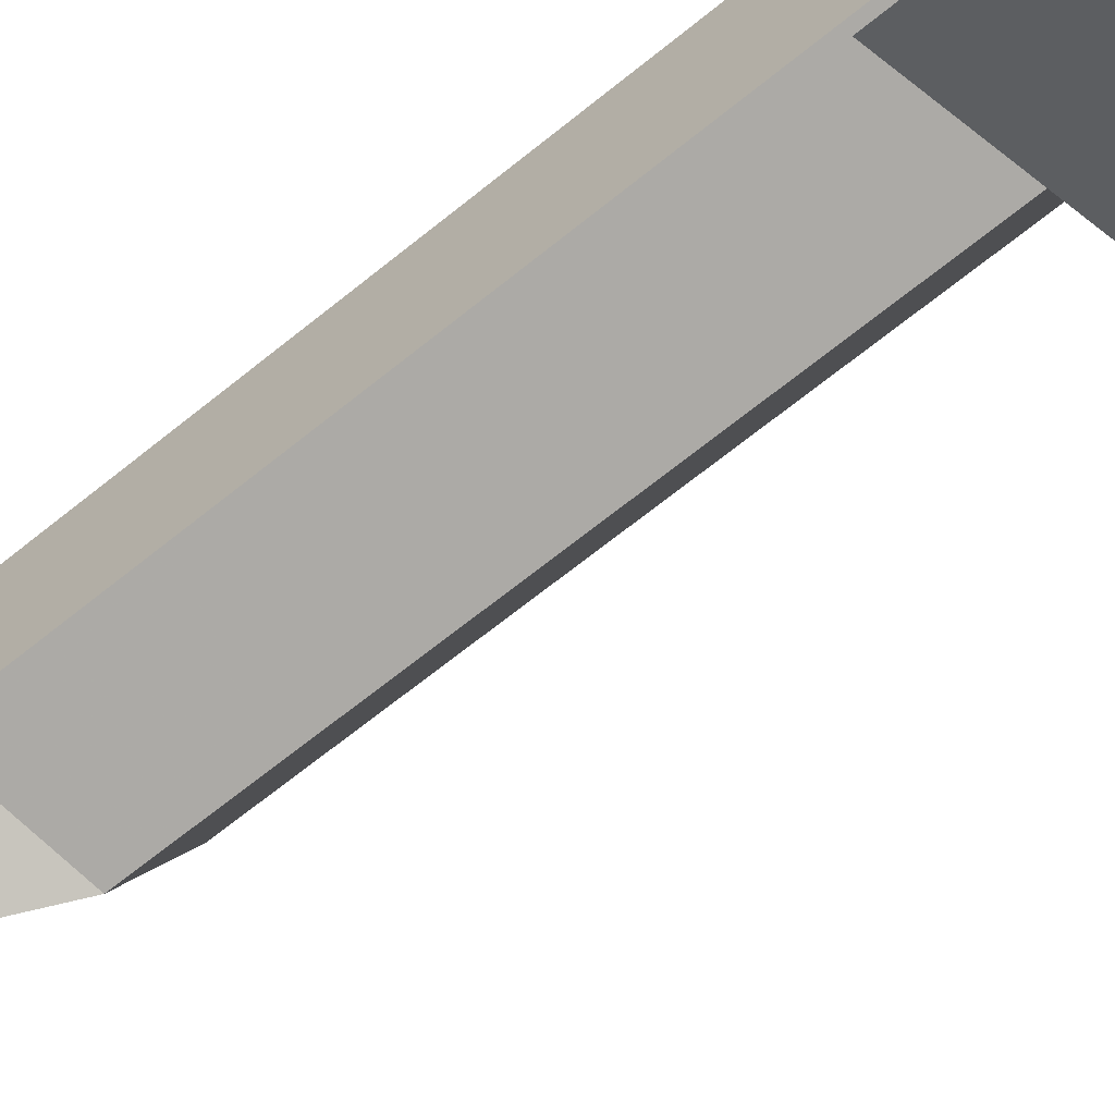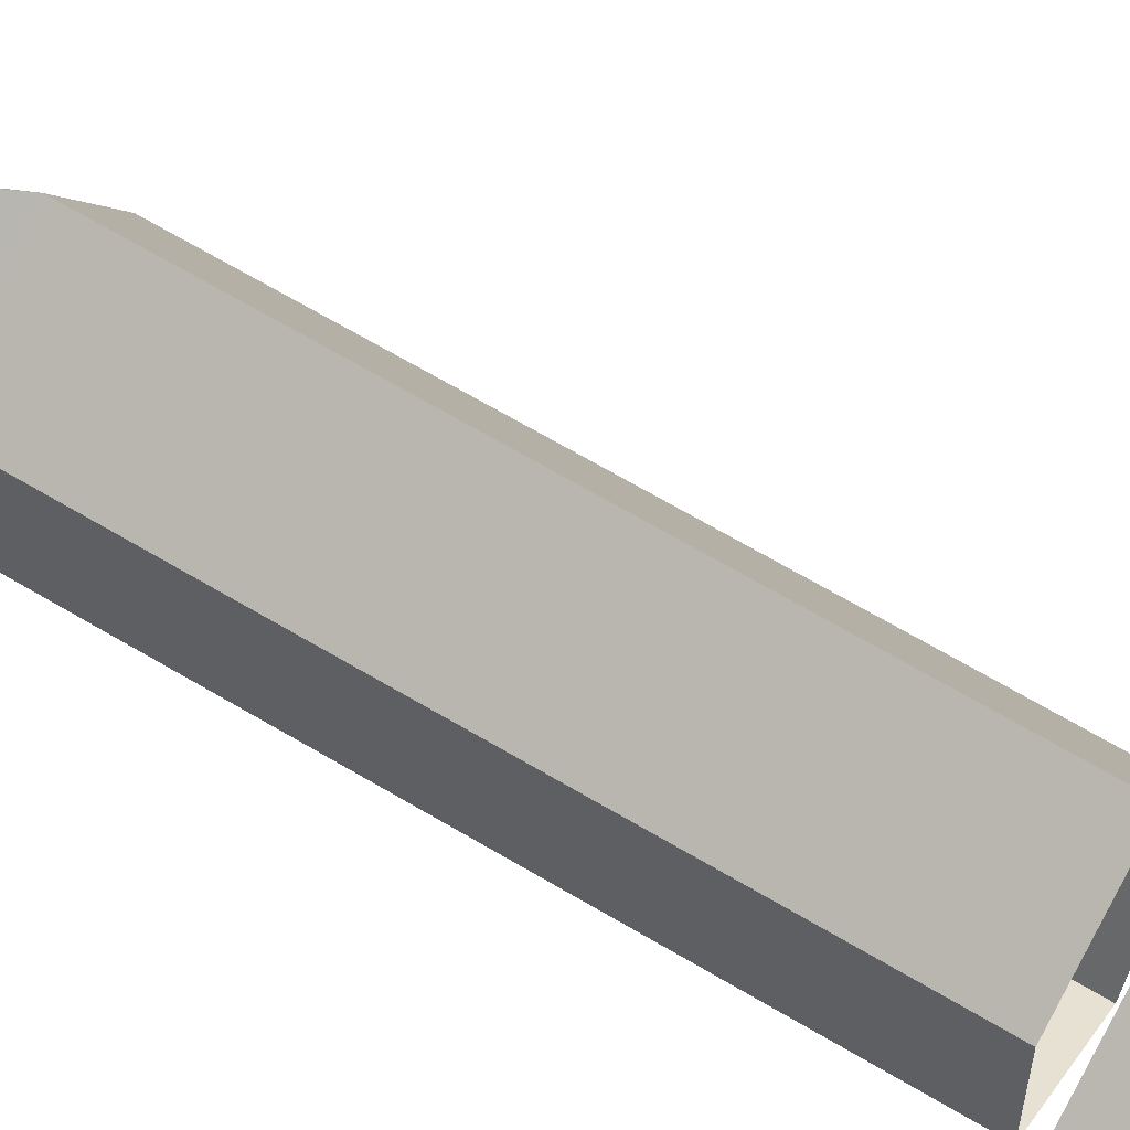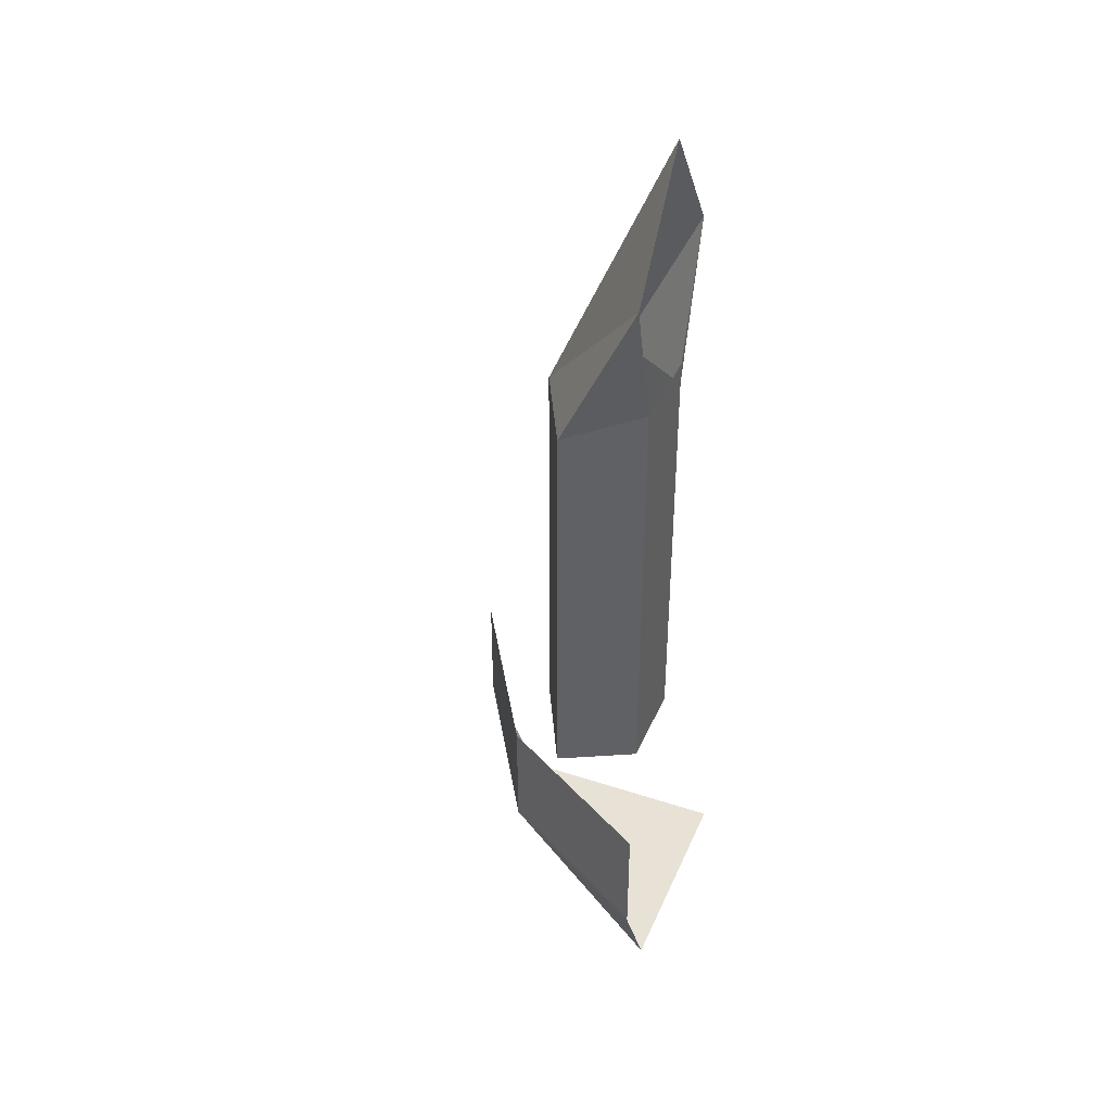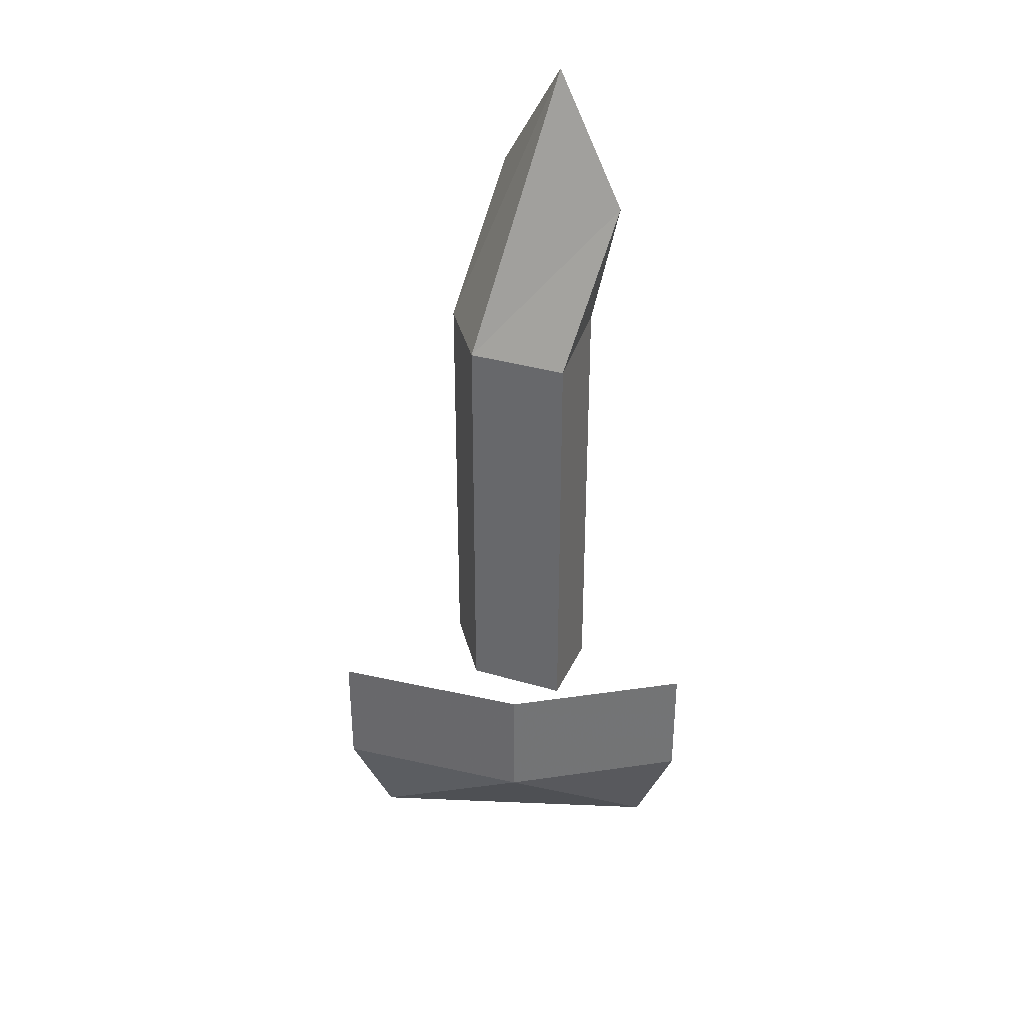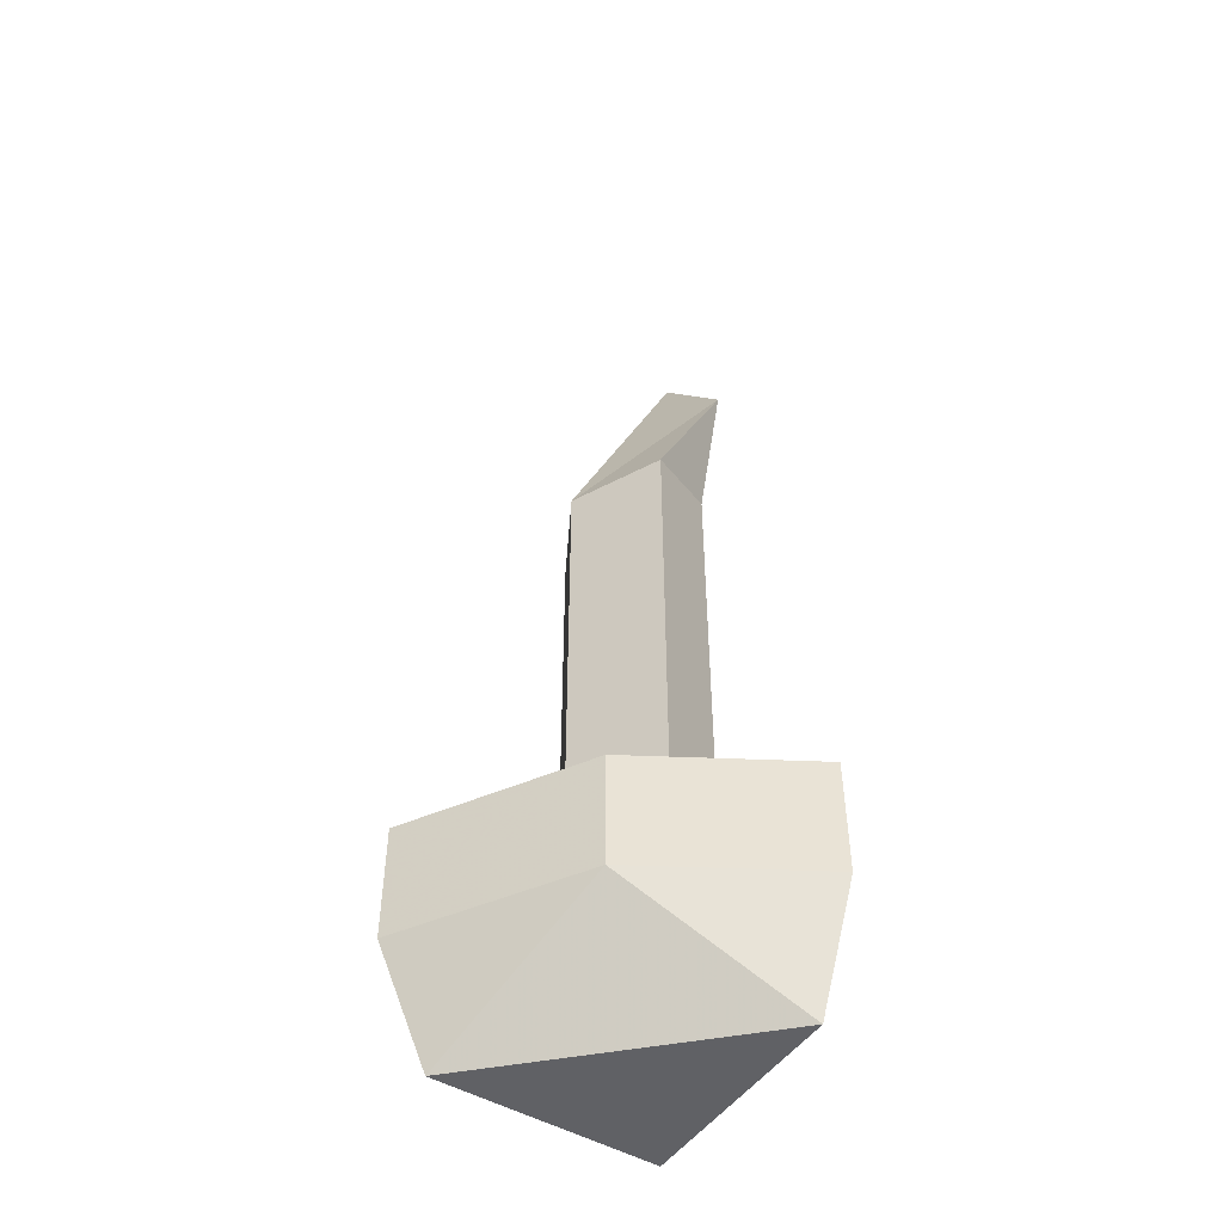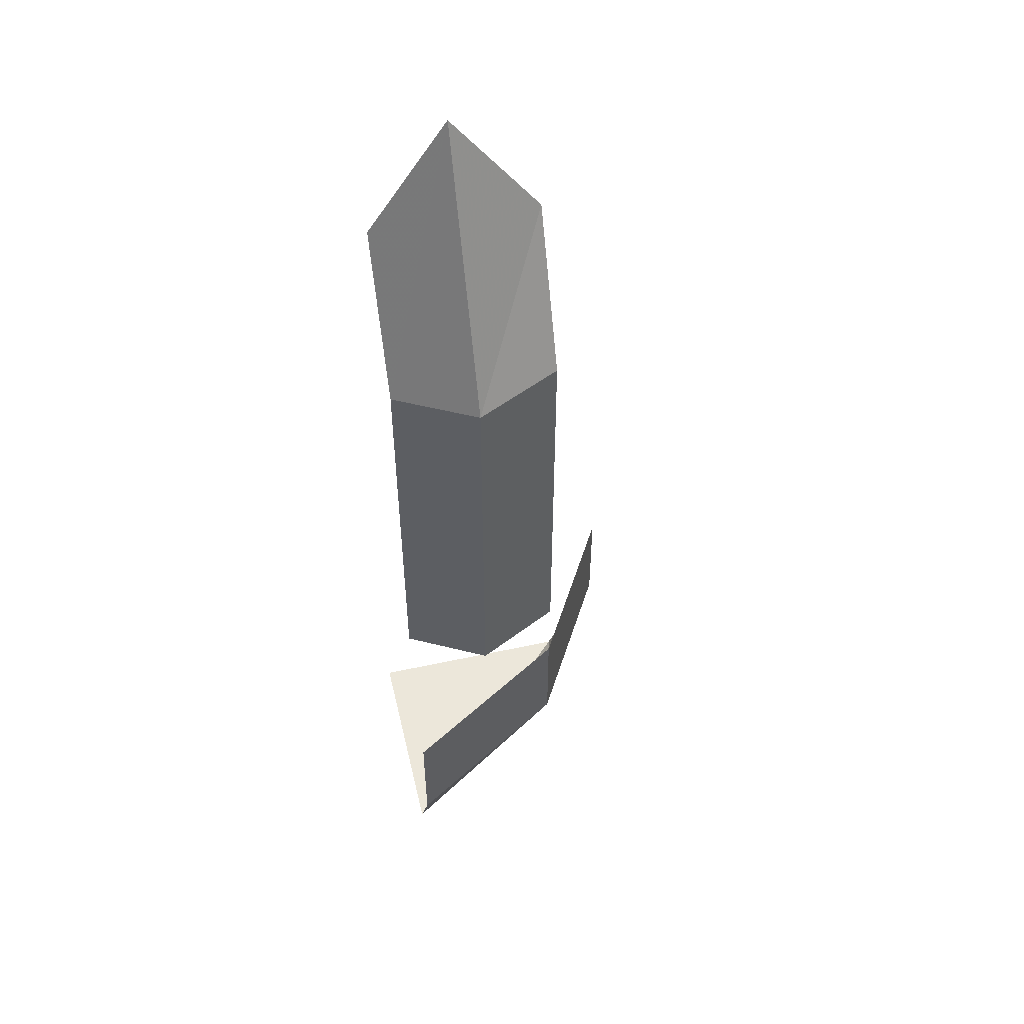
<metadata>
{"format":"obj","ext":"obj","renderer":"f3d","projection":"perspective","resolution":1024,"background":"white","views":[{"elev":-61.5,"azim":-49.6,"up":"+Z"},{"elev":64.4,"azim":-58.7,"up":"+Z"},{"elev":40.4,"azim":-158.0,"up":"+Y"},{"elev":34.3,"azim":138.3,"up":"+Y"},{"elev":-49.0,"azim":146.9,"up":"+Y"},{"elev":51.2,"azim":76.7,"up":"+Y"}]}
</metadata>
<code>
v -0.4609 0 0.3438
v -0.4609 0 0.4375
v -0.4609 0.02344 0.4375
v -0.4609 0.02344 0.3438
v -0.3828 0 0.3047
v -0.3828 -0.4375 0.3047
v -0.4609 -0.4375 0.3438
v -0.4609 -0.4375 0.4375
v -0.3828 0 0.4844
v -0.4609 0.1641 0.4844
v -0.3359 0 0.3984
v -0.4609 0.2891 0.3984
v -0.4609 0.1641 0.3047
v -0.5 -0.6797 0.5
v -0.5 -0.6797 0.2734
v -0.2734 -0.6797 0.5
v -0.3281 -0.5625 0.3203
v -0.2188 -0.5625 0.5
v -0.2188 -0.4375 0.5
v -0.3281 -0.4375 0.3203
v -0.5 -0.5625 0.2188
v -0.5 -0.4375 0.2188
v -0.3828 -0.4375 0.4844
v -0.3359 -0.4375 0.3984
f 1 2 3
f 1 3 4
f 1 4 5
f 1 5 6
f 1 6 7
f 1 7 2
f 2 7 8
f 2 8 9
f 2 9 10
f 2 10 3
f 9 11 12
f 9 12 10
f 11 5 13
f 11 13 12
f 5 4 13
f 8 23 9
f 9 23 11
f 11 23 24
f 11 24 5
f 5 24 6
f 14 15 16
f 16 15 17
f 16 17 18
f 18 17 19
f 19 17 20
f 20 17 21
f 20 21 22
f 17 15 21

</code>
